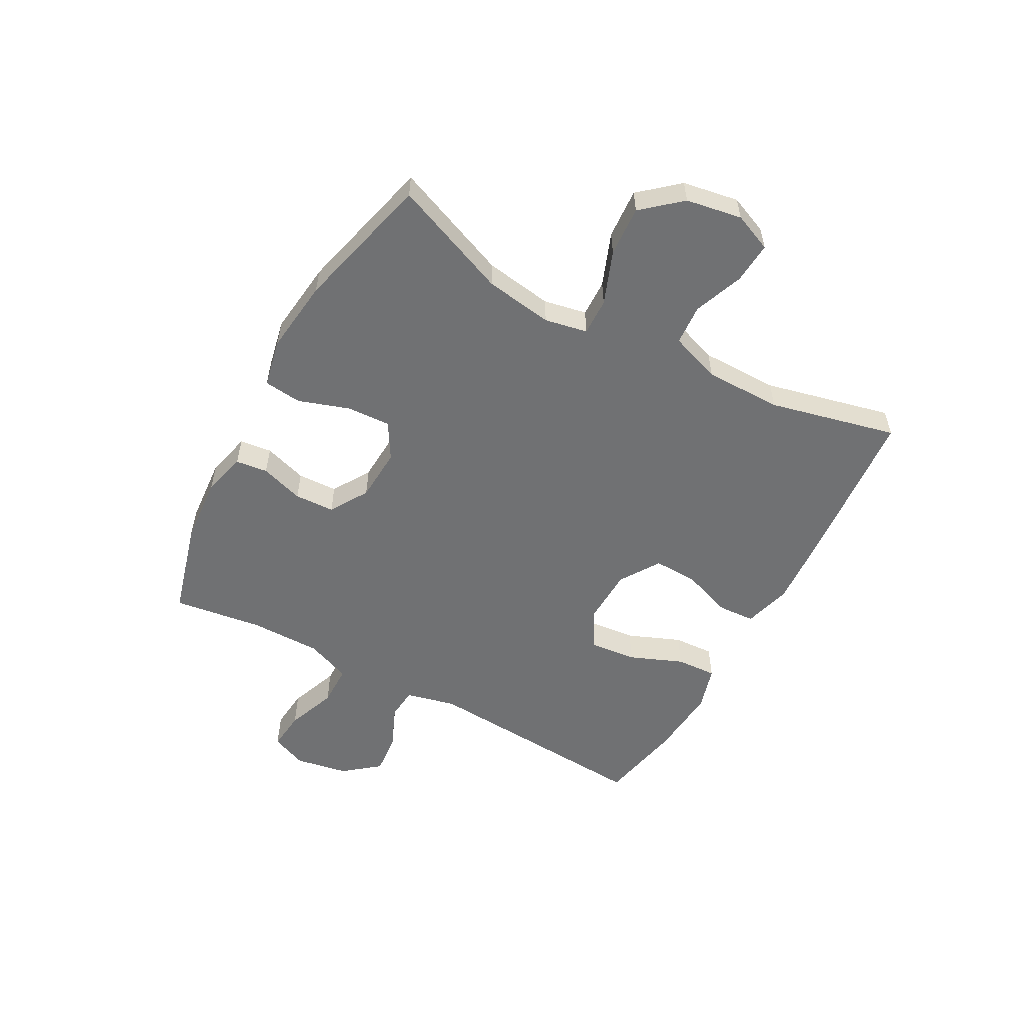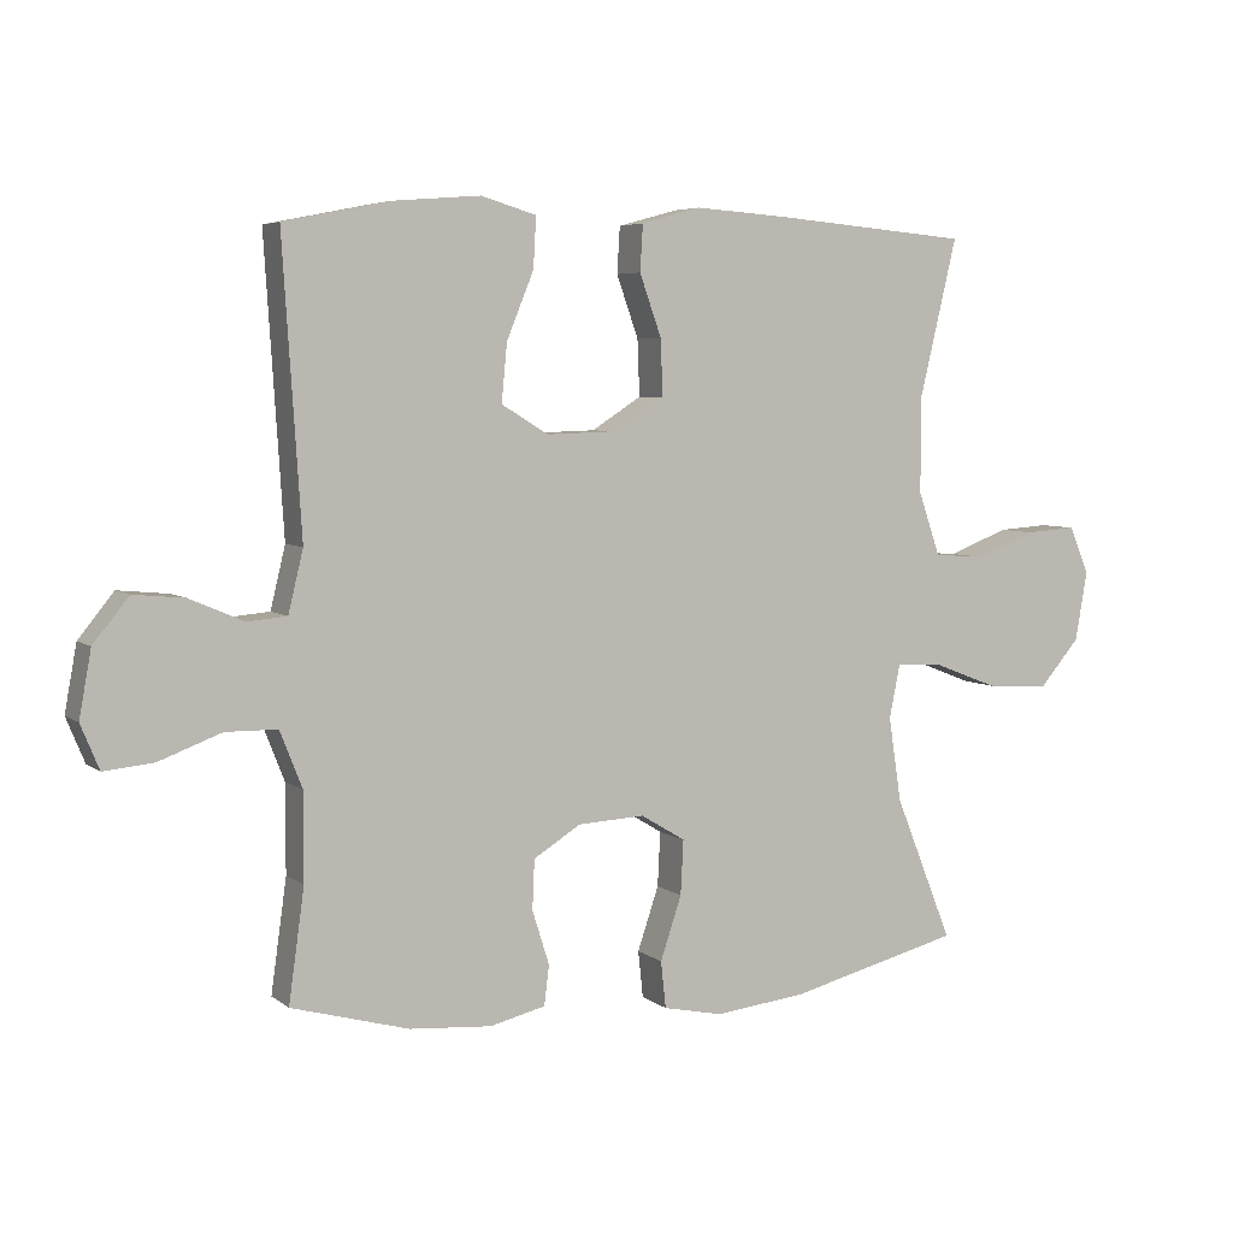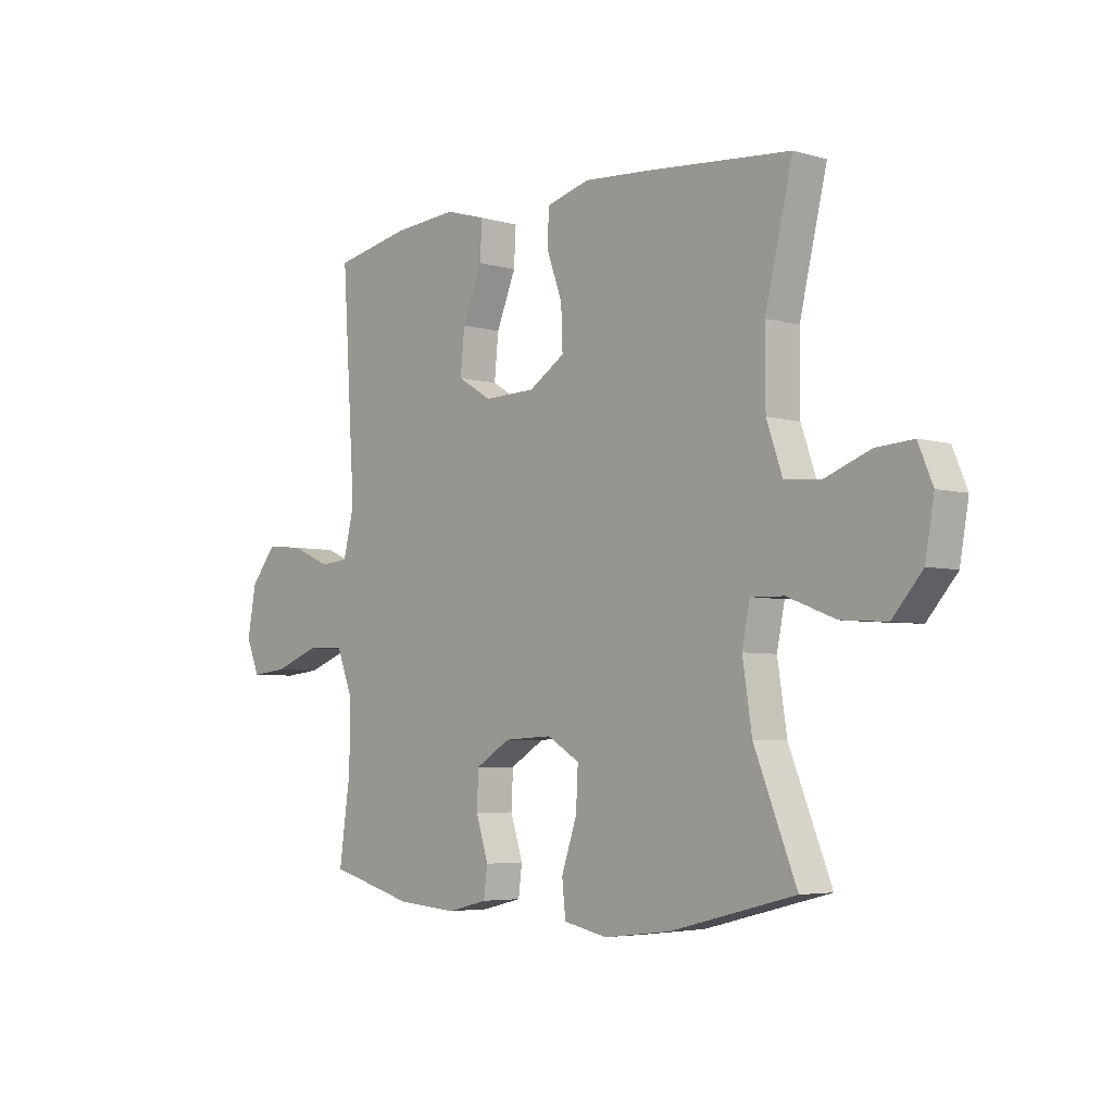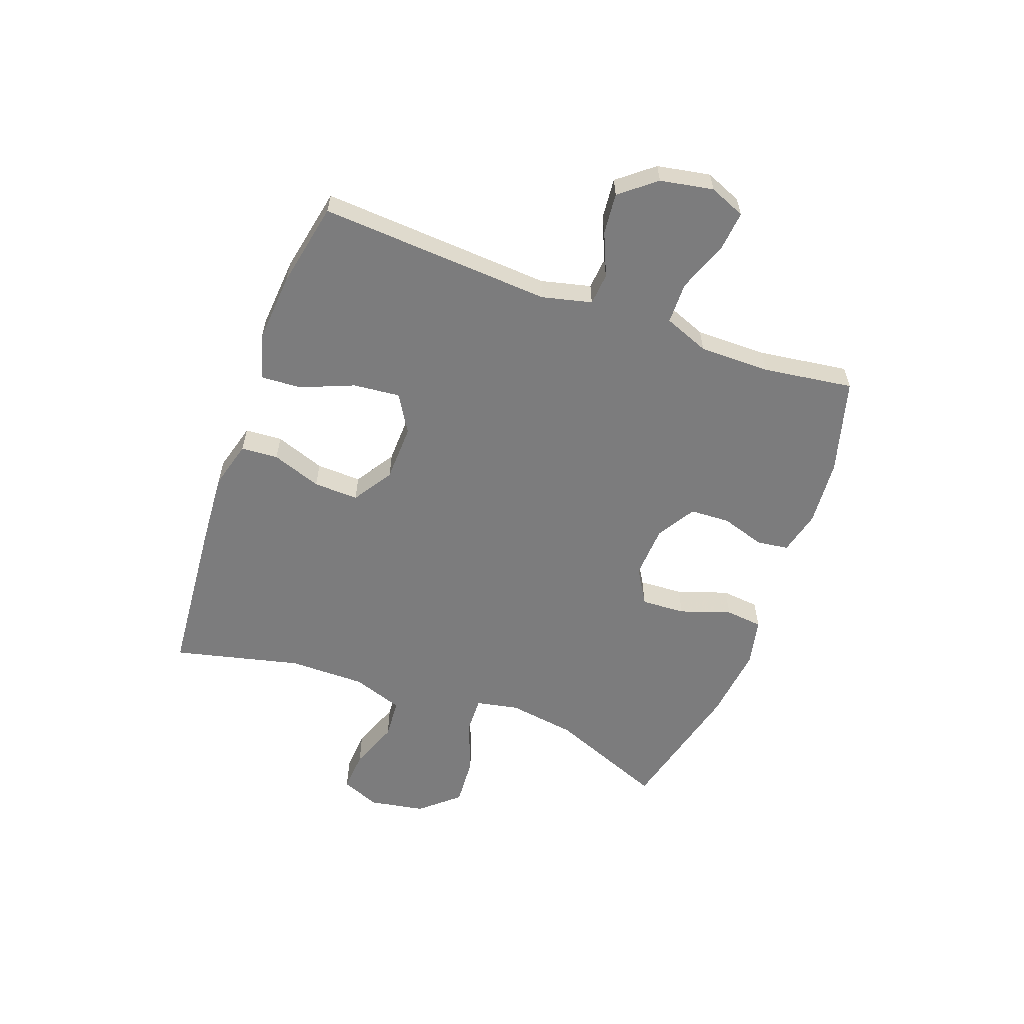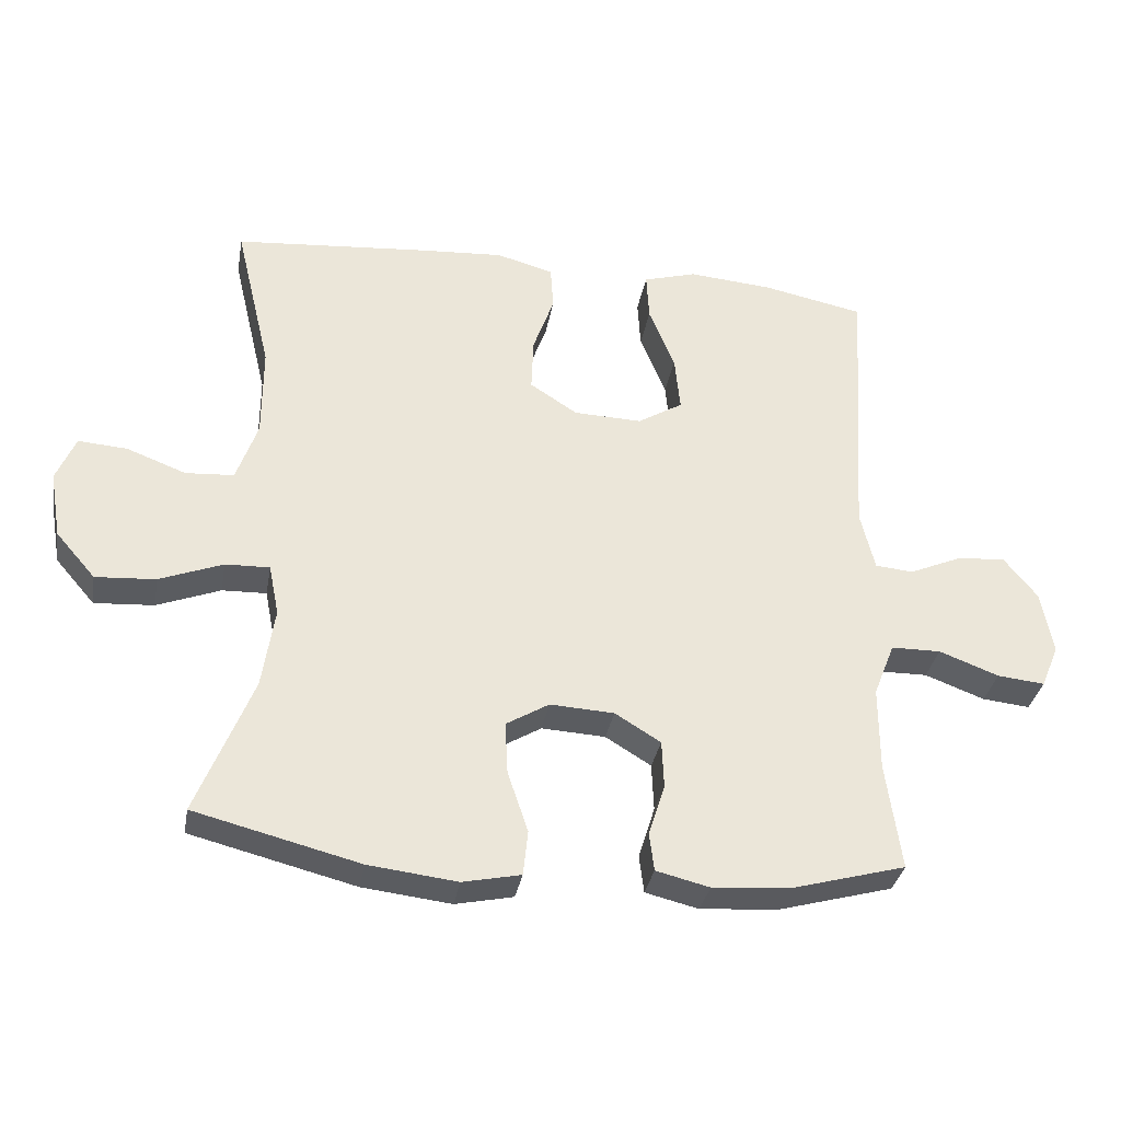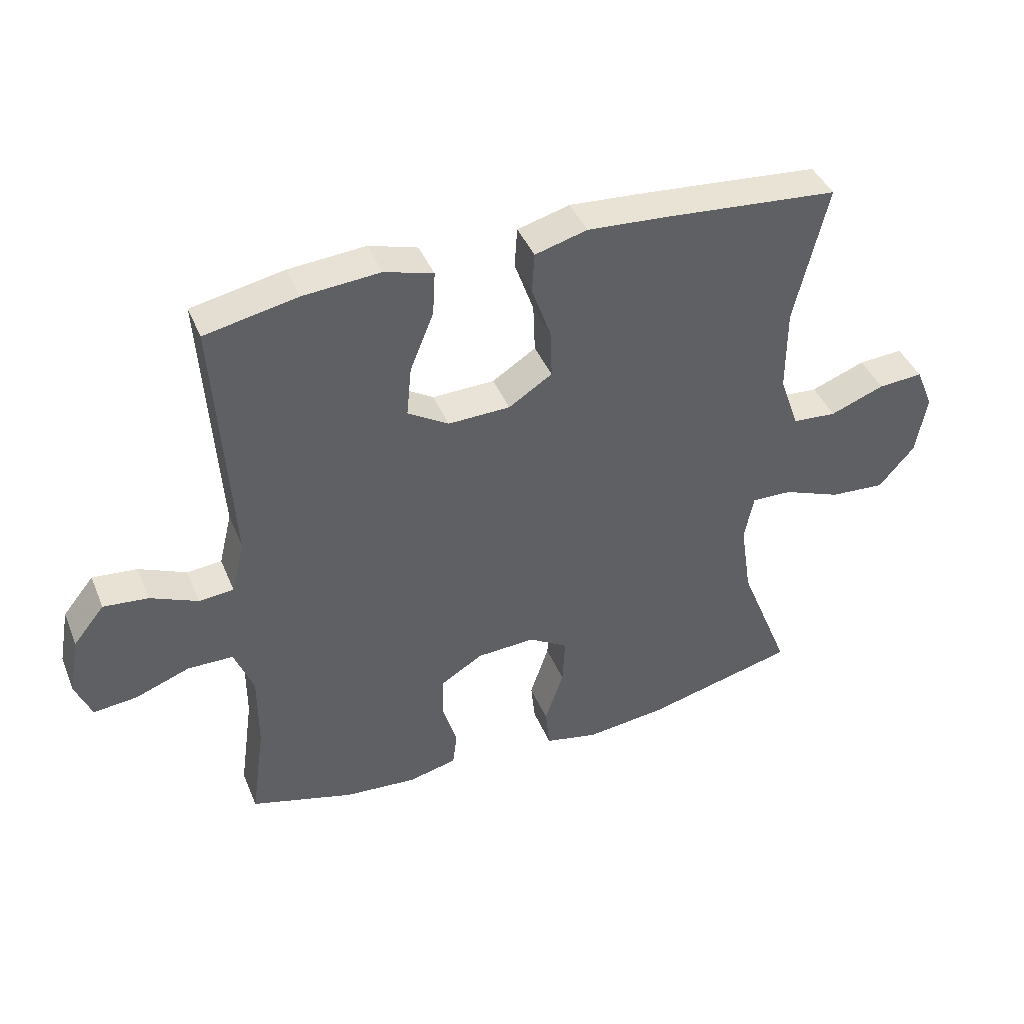
<metadata>
{"format":"obj","ext":"obj","renderer":"f3d","projection":"perspective","resolution":1024,"background":"white","views":[{"elev":-55.1,"azim":-118.7,"up":"+Y"},{"elev":5.3,"azim":154.0,"up":"+Z"},{"elev":-4.8,"azim":-132.2,"up":"+Z"},{"elev":-58.8,"azim":70.0,"up":"+Y"},{"elev":-33.4,"azim":-10.0,"up":"+Z"},{"elev":41.7,"azim":158.6,"up":"+Z"}]}
</metadata>
<code>
v 0.5 0.07 0.5
v 0.474 0.07 0.092
v 0.495 0.07 0.005
v 0.551 0.07 0
v 0.627 0.07 0.033
v 0.699 0.07 0.04
v 0.749 0.07 -0.022
v 0.766 0.07 -0.115
v 0.74 0.07 -0.178
v 0.67 0.07 -0.171
v 0.582 0.07 -0.138
v 0.509 0.07 -0.139
v 0.478 0.07 -0.218
v 0.478 0.07 -0.342
v 0.5 0.07 -0.5
v 0.334 0.07 -0.546
v 0.218 0.07 -0.555
v 0.14 0.07 -0.536
v 0.133 0.07 -0.48
v 0.157 0.07 -0.404
v 0.154 0.07 -0.334
v 0.087 0.07 -0.293
v -0.007 0.07 -0.288
v -0.07 0.07 -0.326
v -0.066 0.07 -0.403
v -0.036 0.07 -0.492
v -0.043 0.07 -0.558
v -0.128 0.07 -0.576
v -0.258 0.07 -0.561
v -0.5 0.07 -0.5
v -0.418 0.07 -0.296
v -0.4 0.07 -0.177
v -0.415 0.07 -0.102
v -0.48 0.07 -0.104
v -0.573 0.07 -0.14
v -0.661 0.07 -0.146
v -0.719 0.07 -0.079
v -0.736 0.07 0.019
v -0.708 0.07 0.086
v -0.636 0.07 0.081
v -0.549 0.07 0.048
v -0.478 0.07 0.053
v -0.447 0.07 0.142
v -0.447 0.07 0.277
v -0.5 0.07 0.5
v -0.221 0.07 0.524
v -0.091 0.07 0.533
v -0.007 0.07 0.51
v -0.003 0.07 0.445
v -0.034 0.07 0.358
v -0.037 0.07 0.279
v 0.033 0.07 0.234
v 0.133 0.07 0.231
v 0.199 0.07 0.271
v 0.191 0.07 0.353
v 0.153 0.07 0.446
v 0.149 0.07 0.517
v 0.227 0.07 0.54
v 0.351 0.07 0.53
v 0.5 0 0.5
v 0.474 0 0.092
v 0.495 0 0.005
v 0.551 0 0
v 0.627 0 0.033
v 0.699 0 0.04
v 0.749 0 -0.022
v 0.766 0 -0.115
v 0.74 0 -0.178
v 0.67 0 -0.171
v 0.582 0 -0.138
v 0.509 0 -0.139
v 0.478 0 -0.218
v 0.478 0 -0.342
v 0.5 0 -0.5
v 0.334 0 -0.546
v 0.218 0 -0.555
v 0.14 0 -0.536
v 0.133 0 -0.48
v 0.157 0 -0.404
v 0.154 0 -0.334
v 0.087 0 -0.293
v -0.007 0 -0.288
v -0.07 0 -0.326
v -0.066 0 -0.403
v -0.036 0 -0.492
v -0.043 0 -0.558
v -0.128 0 -0.576
v -0.258 0 -0.561
v -0.5 0 -0.5
v -0.418 0 -0.296
v -0.4 0 -0.177
v -0.415 0 -0.102
v -0.48 0 -0.104
v -0.573 0 -0.14
v -0.661 0 -0.146
v -0.719 0 -0.079
v -0.736 0 0.019
v -0.708 0 0.086
v -0.636 0 0.081
v -0.549 0 0.048
v -0.478 0 0.053
v -0.447 0 0.142
v -0.447 0 0.277
v -0.5 0 0.5
v -0.221 0 0.524
v -0.091 0 0.533
v -0.007 0 0.51
v -0.003 0 0.445
v -0.034 0 0.358
v -0.037 0 0.279
v 0.033 0 0.234
v 0.133 0 0.231
v 0.199 0 0.271
v 0.191 0 0.353
v 0.153 0 0.446
v 0.149 0 0.517
v 0.227 0 0.54
v 0.351 0 0.53
f 58 59 1 2
f 55 56 57 58
f 54 55 58 2
f 53 54 2 3
f 52 53 3
f 47 48 49 50
f 47 50 51
f 44 45 46 47
f 43 44 47 51
f 42 43 51 52
f 38 39 40 41
f 38 41 42
f 37 38 42
f 34 35 36 37
f 33 34 37 42
f 28 29 30 31
f 28 31 32
f 25 26 27 28
f 24 25 28 32
f 23 24 32 33
f 17 18 19 20
f 17 20 21
f 14 15 16 17
f 13 14 17 21
f 12 13 21 22
f 8 9 10 11
f 8 11 12
f 7 8 12
f 4 5 6 7
f 3 4 7 12
f 23 33 42 52
f 22 23 52
f 3 12 22 52
f 61 60 118 117
f 117 116 115 114
f 61 117 114 113
f 62 61 113 112
f 62 112 111
f 109 108 107 106
f 110 109 106
f 106 105 104 103
f 110 106 103 102
f 111 110 102 101
f 100 99 98 97
f 101 100 97
f 101 97 96
f 96 95 94 93
f 101 96 93 92
f 90 89 88 87
f 91 90 87
f 87 86 85 84
f 91 87 84 83
f 92 91 83 82
f 79 78 77 76
f 80 79 76
f 76 75 74 73
f 80 76 73 72
f 81 80 72 71
f 70 69 68 67
f 71 70 67
f 71 67 66
f 66 65 64 63
f 71 66 63 62
f 111 101 92 82
f 111 82 81
f 111 81 71 62
f 1 60 61 2
f 2 61 62 3
f 3 62 63 4
f 4 63 64 5
f 5 64 65 6
f 6 65 66 7
f 7 66 67 8
f 8 67 68 9
f 9 68 69 10
f 10 69 70 11
f 11 70 71 12
f 12 71 72 13
f 13 72 73 14
f 14 73 74 15
f 15 74 75 16
f 16 75 76 17
f 17 76 77 18
f 18 77 78 19
f 19 78 79 20
f 20 79 80 21
f 21 80 81 22
f 22 81 82 23
f 23 82 83 24
f 24 83 84 25
f 25 84 85 26
f 26 85 86 27
f 27 86 87 28
f 28 87 88 29
f 29 88 89 30
f 30 89 90 31
f 31 90 91 32
f 32 91 92 33
f 33 92 93 34
f 34 93 94 35
f 35 94 95 36
f 36 95 96 37
f 37 96 97 38
f 38 97 98 39
f 39 98 99 40
f 40 99 100 41
f 41 100 101 42
f 42 101 102 43
f 43 102 103 44
f 44 103 104 45
f 45 104 105 46
f 46 105 106 47
f 47 106 107 48
f 48 107 108 49
f 49 108 109 50
f 50 109 110 51
f 51 110 111 52
f 52 111 112 53
f 53 112 113 54
f 54 113 114 55
f 55 114 115 56
f 56 115 116 57
f 57 116 117 58
f 58 117 118 59
f 59 118 60 1

</code>
